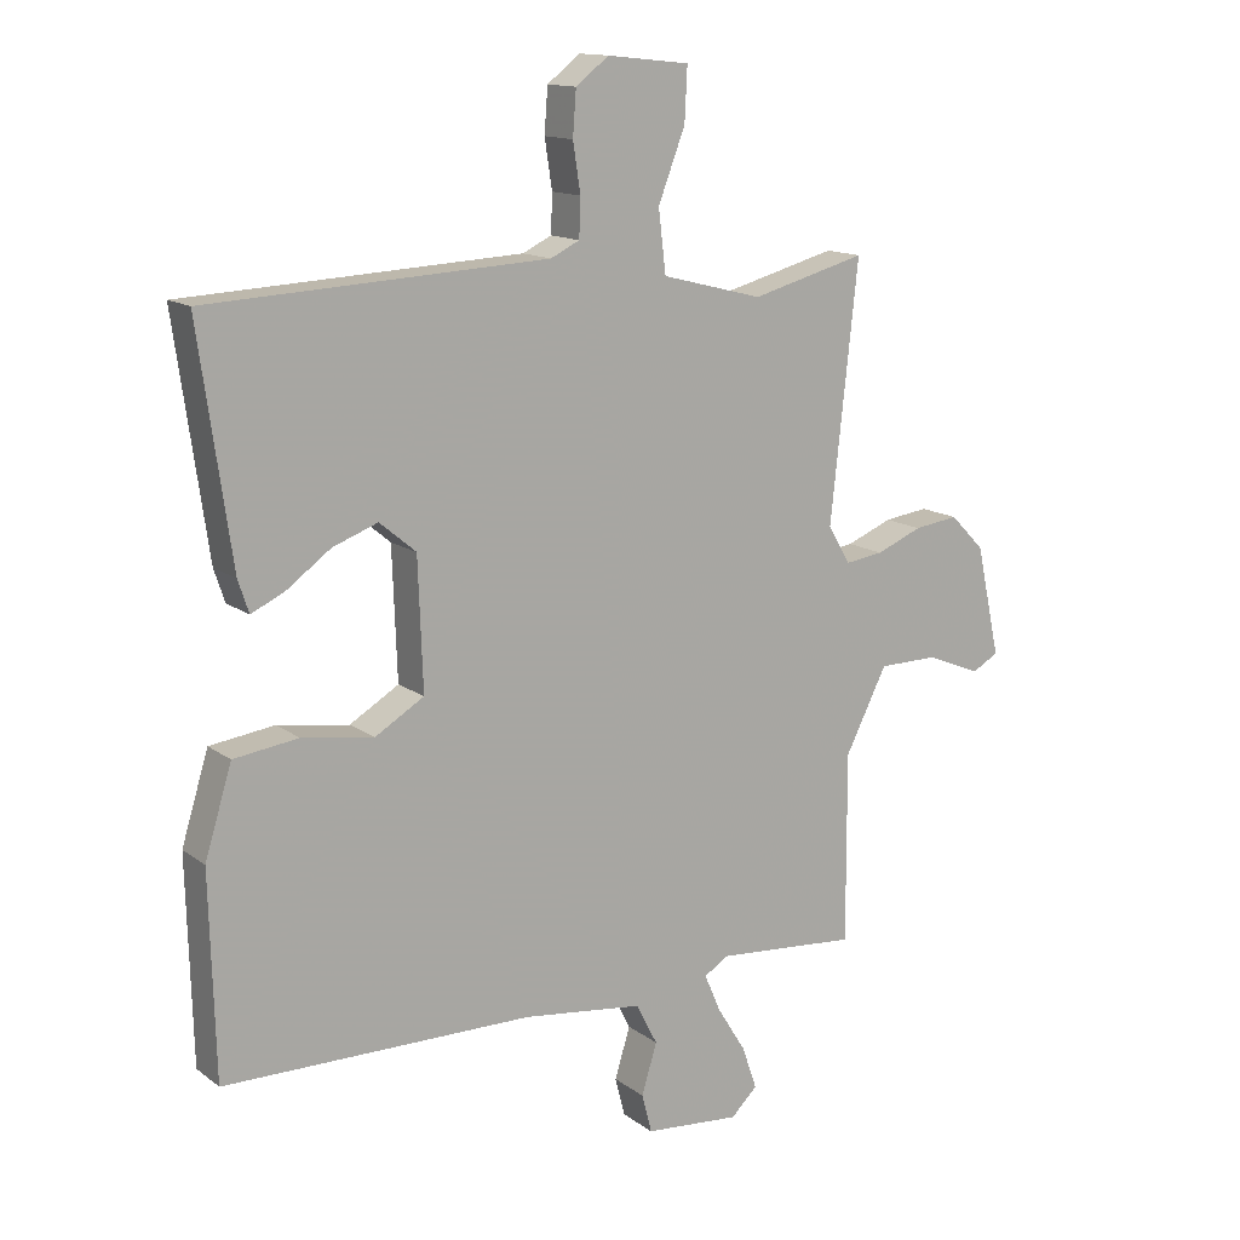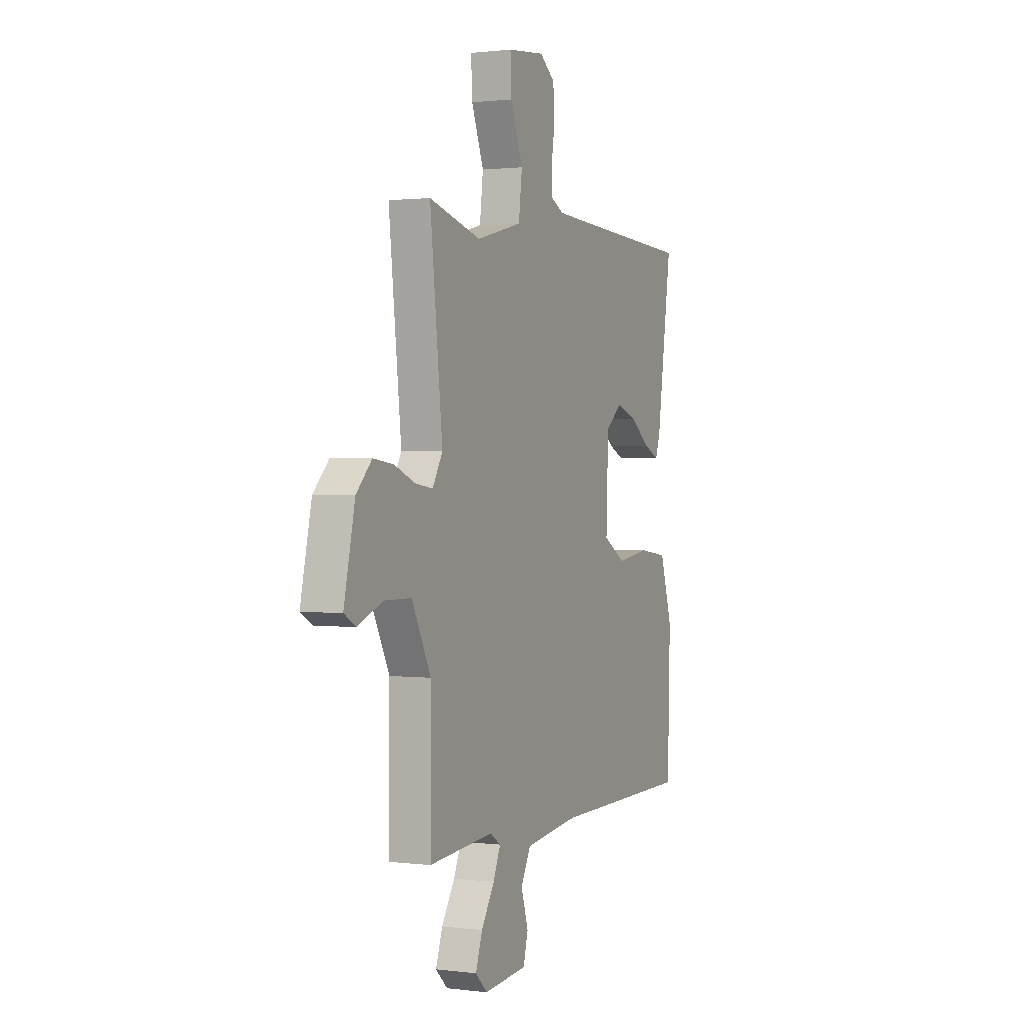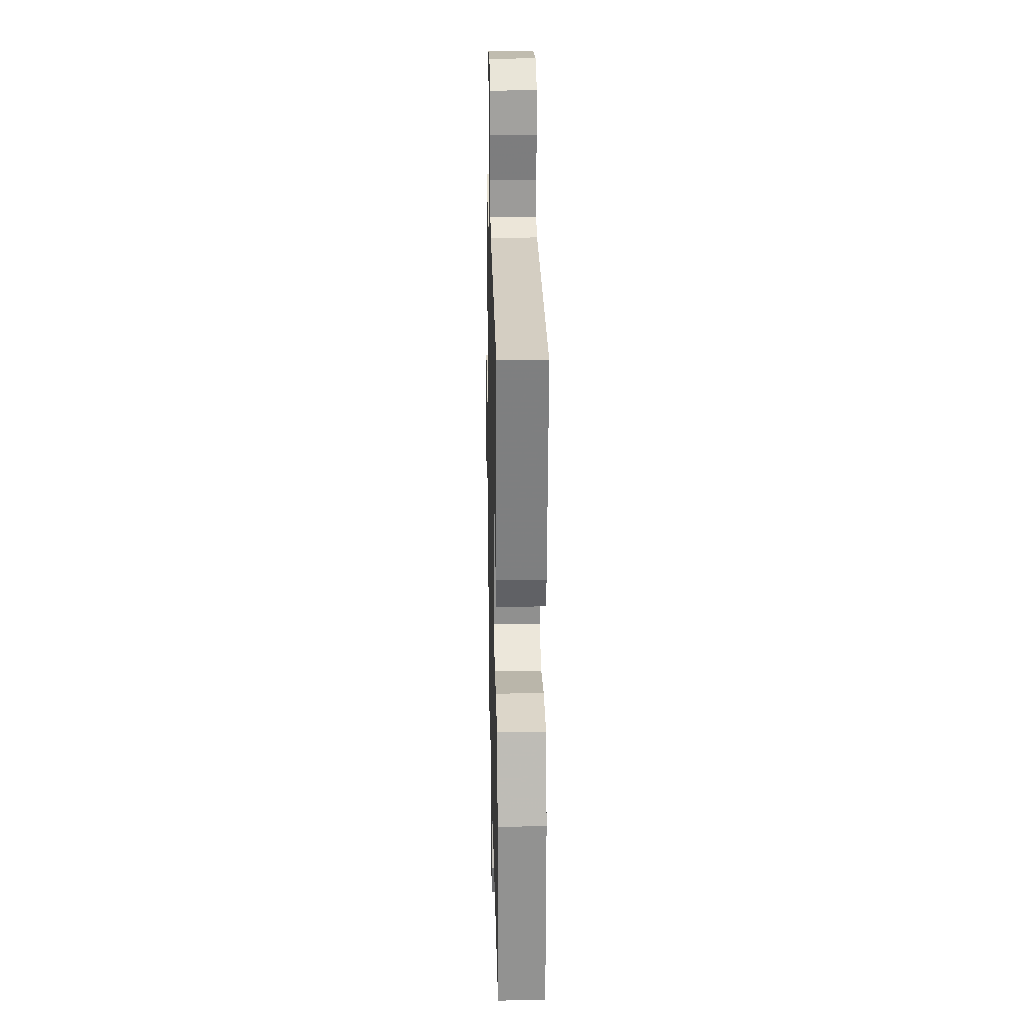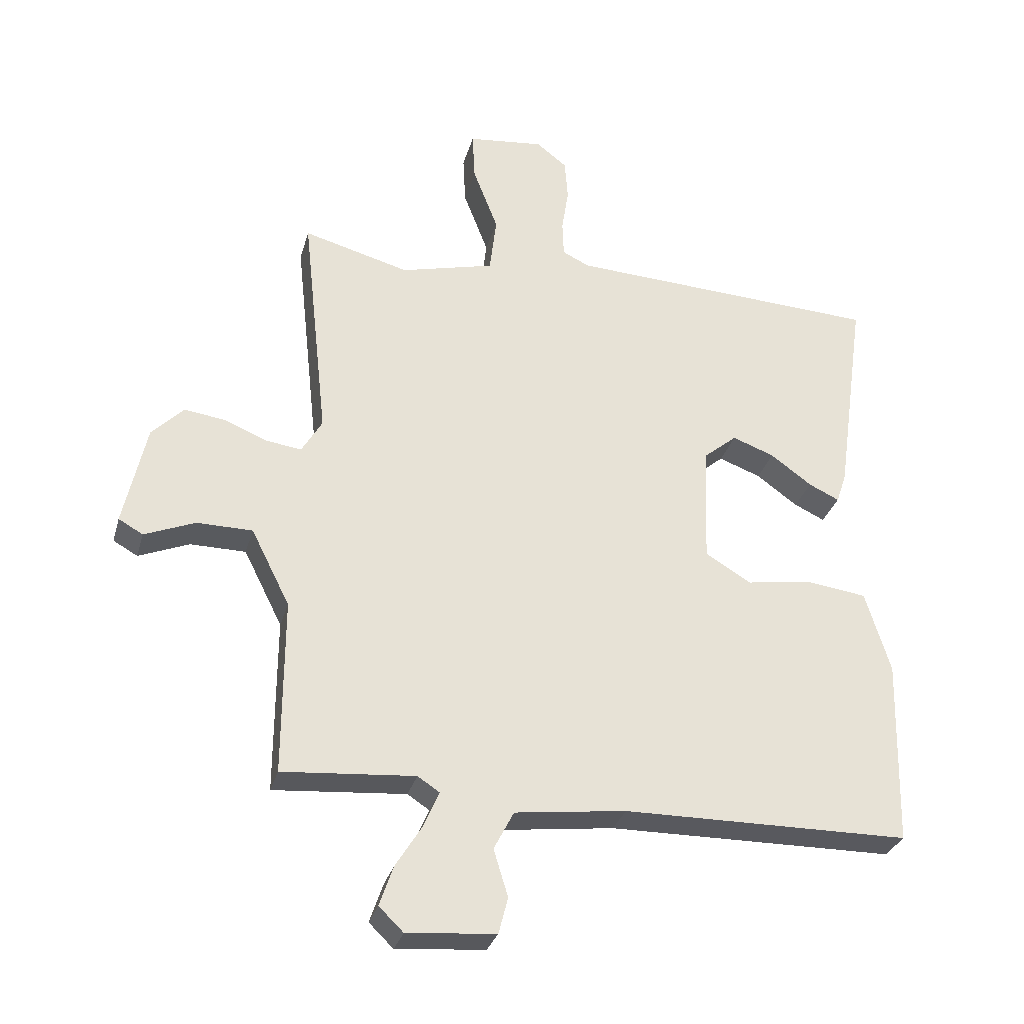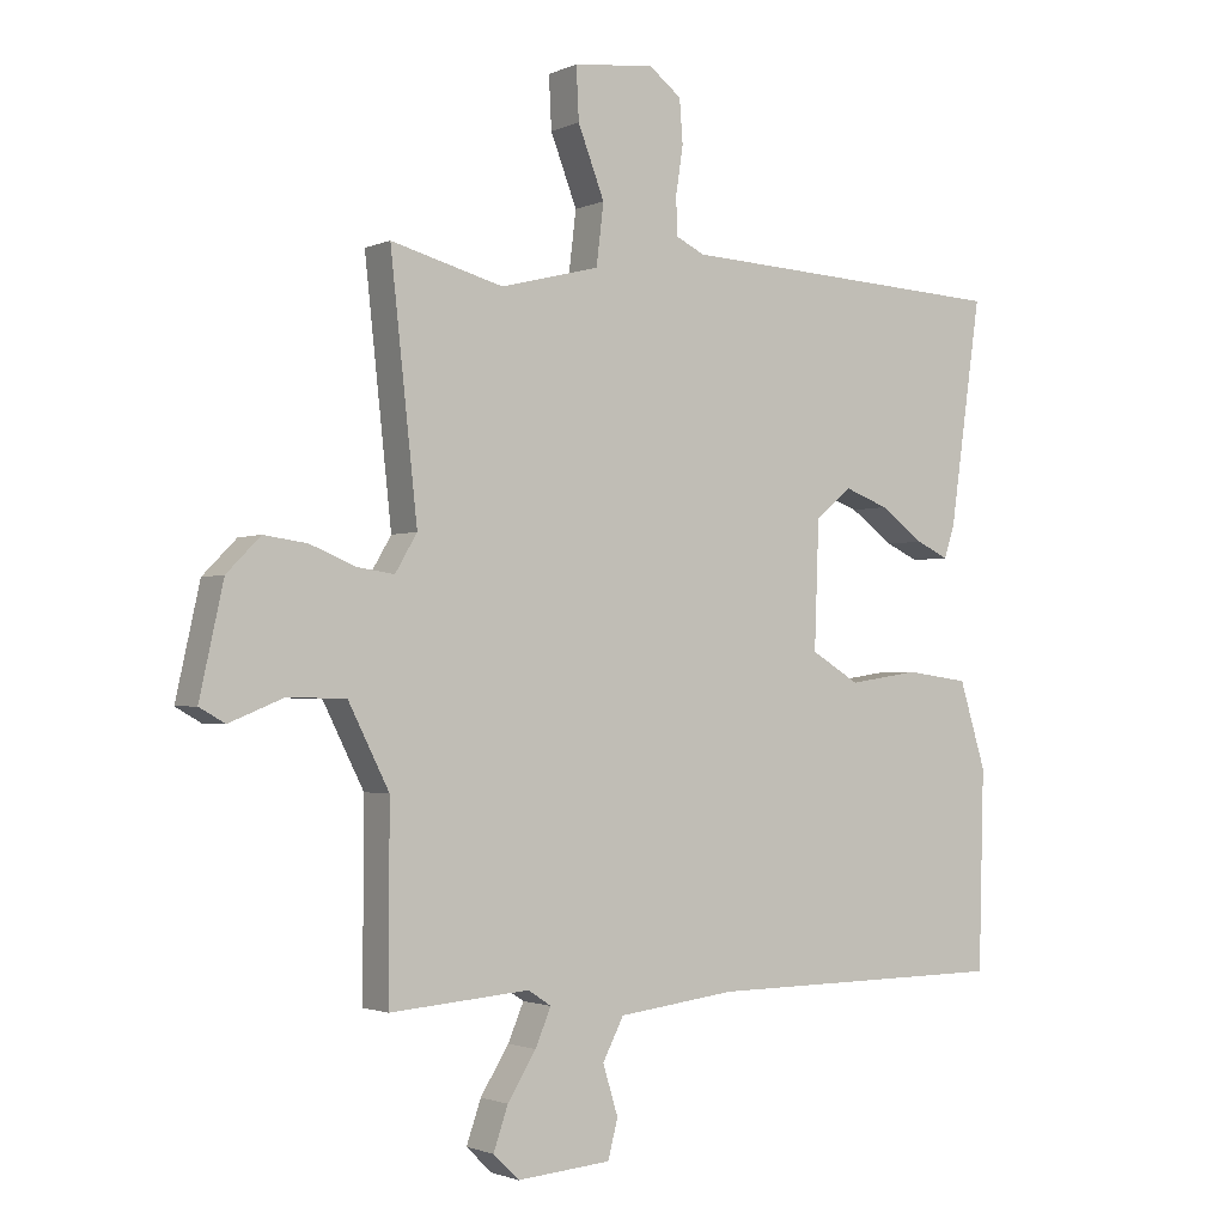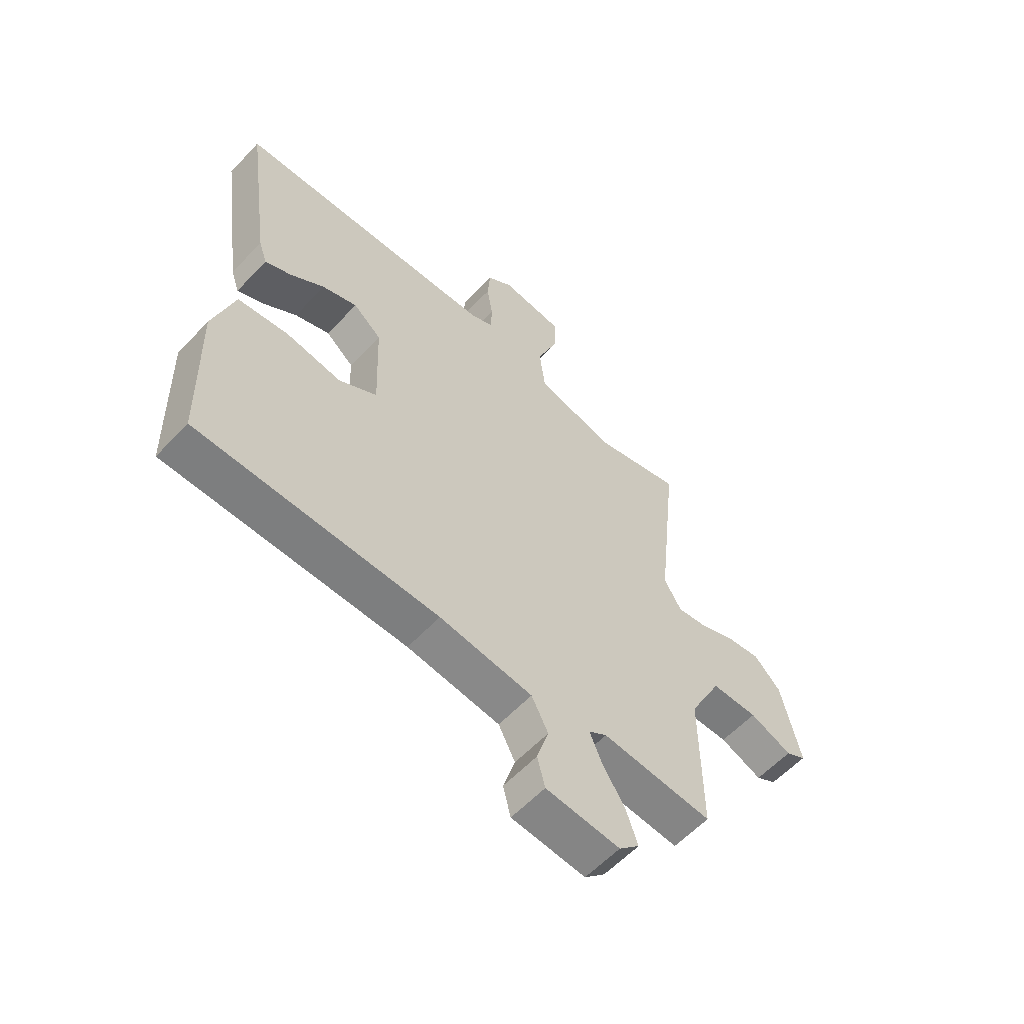
<metadata>
{"format":"obj","ext":"obj","renderer":"f3d","projection":"perspective","resolution":1024,"background":"white","views":[{"elev":13.8,"azim":-32.7,"up":"+Z"},{"elev":1.2,"azim":114.7,"up":"+Z"},{"elev":22.4,"azim":-91.3,"up":"+Z"},{"elev":-30.5,"azim":165.2,"up":"+Z"},{"elev":-1.8,"azim":146.6,"up":"+Z"},{"elev":-59.0,"azim":-42.8,"up":"+Z"}]}
</metadata>
<code>
v -0.5 0.07 0.5
v 0.003 0.07 0.526
v 0.046 0.07 0.547
v 0.048 0.07 0.604
v 0.037 0.07 0.676
v 0.042 0.07 0.742
v 0.091 0.07 0.78
v 0.213 0.07 0.767
v 0.209 0.07 0.688
v 0.169 0.07 0.584
v 0.18 0.07 0.492
v 0.33 0.07 0.454
v 0.5 0.07 0.5
v 0.459 0.07 0.122
v 0.492 0.07 0.066
v 0.549 0.07 0.074
v 0.617 0.07 0.102
v 0.683 0.07 0.111
v 0.734 0.07 0.059
v 0.77 0.07 -0.105
v 0.731 0.07 -0.127
v 0.65 0.07 -0.094
v 0.561 0.07 -0.095
v 0.499 0.07 -0.218
v 0.5 0.07 -0.5
v 0.288 0.07 -0.483
v 0.253 0.07 -0.506
v 0.277 0.07 -0.562
v 0.32 0.07 -0.631
v 0.342 0.07 -0.695
v 0.303 0.07 -0.733
v 0.161 0.07 -0.721
v 0.146 0.07 -0.663
v 0.169 0.07 -0.588
v 0.137 0.07 -0.526
v -0.041 0.07 -0.504
v -0.5 0.07 -0.5
v -0.508 0.07 -0.2
v -0.468 0.07 -0.069
v -0.372 0.07 -0.056
v -0.266 0.07 -0.072
v -0.193 0.07 -0.028
v -0.2 0.07 0.164
v -0.254 0.07 0.209
v -0.321 0.07 0.184
v -0.387 0.07 0.136
v -0.436 0.07 0.113
v -0.452 0.07 0.161
v -0.5 0 0.5
v 0.003 0 0.526
v 0.046 0 0.547
v 0.048 0 0.604
v 0.037 0 0.676
v 0.042 0 0.742
v 0.091 0 0.78
v 0.213 0 0.767
v 0.209 0 0.688
v 0.169 0 0.584
v 0.18 0 0.492
v 0.33 0 0.454
v 0.5 0 0.5
v 0.459 0 0.122
v 0.492 0 0.066
v 0.549 0 0.074
v 0.617 0 0.102
v 0.683 0 0.111
v 0.734 0 0.059
v 0.77 0 -0.105
v 0.731 0 -0.127
v 0.65 0 -0.094
v 0.561 0 -0.095
v 0.499 0 -0.218
v 0.5 0 -0.5
v 0.288 0 -0.483
v 0.253 0 -0.506
v 0.277 0 -0.562
v 0.32 0 -0.631
v 0.342 0 -0.695
v 0.303 0 -0.733
v 0.161 0 -0.721
v 0.146 0 -0.663
v 0.169 0 -0.588
v 0.137 0 -0.526
v -0.041 0 -0.504
v -0.5 0 -0.5
v -0.508 0 -0.2
v -0.468 0 -0.069
v -0.372 0 -0.056
v -0.266 0 -0.072
v -0.193 0 -0.028
v -0.2 0 0.164
v -0.254 0 0.209
v -0.321 0 0.184
v -0.387 0 0.136
v -0.436 0 0.113
v -0.452 0 0.161
f 48 1 2
f 47 48 2
f 46 47 2
f 45 46 2
f 44 45 2 3
f 43 44 3
f 42 43 3
f 39 40 41
f 38 39 41
f 37 38 41
f 36 37 41
f 35 36 41 42
f 32 33 34
f 31 32 34
f 30 31 34
f 29 30 34
f 28 29 34
f 27 28 34 35
f 35 42 3
f 27 35 3
f 26 27 3
f 20 21 22
f 19 20 22
f 18 19 22
f 17 18 22
f 16 17 22
f 15 16 22 23
f 14 15 23 24
f 12 13 14
f 24 25 26
f 14 24 26
f 12 14 26
f 11 12 26
f 8 9 10
f 7 8 10
f 6 7 10
f 5 6 10
f 4 5 10
f 10 11 26
f 4 10 26
f 3 4 26
f 50 49 96
f 50 96 95
f 50 95 94
f 50 94 93
f 51 50 93 92
f 51 92 91
f 51 91 90
f 89 88 87
f 89 87 86
f 89 86 85
f 89 85 84
f 90 89 84 83
f 82 81 80
f 82 80 79
f 82 79 78
f 82 78 77
f 82 77 76
f 83 82 76 75
f 51 90 83
f 51 83 75
f 51 75 74
f 70 69 68
f 70 68 67
f 70 67 66
f 70 66 65
f 70 65 64
f 71 70 64 63
f 72 71 63 62
f 62 61 60
f 74 73 72
f 74 72 62
f 74 62 60
f 74 60 59
f 58 57 56
f 58 56 55
f 58 55 54
f 58 54 53
f 58 53 52
f 74 59 58
f 74 58 52
f 74 52 51
f 1 49 50 2
f 2 50 51 3
f 3 51 52 4
f 4 52 53 5
f 5 53 54 6
f 6 54 55 7
f 7 55 56 8
f 8 56 57 9
f 9 57 58 10
f 10 58 59 11
f 11 59 60 12
f 12 60 61 13
f 13 61 62 14
f 14 62 63 15
f 15 63 64 16
f 16 64 65 17
f 17 65 66 18
f 18 66 67 19
f 19 67 68 20
f 20 68 69 21
f 21 69 70 22
f 22 70 71 23
f 23 71 72 24
f 24 72 73 25
f 25 73 74 26
f 26 74 75 27
f 27 75 76 28
f 28 76 77 29
f 29 77 78 30
f 30 78 79 31
f 31 79 80 32
f 32 80 81 33
f 33 81 82 34
f 34 82 83 35
f 35 83 84 36
f 36 84 85 37
f 37 85 86 38
f 38 86 87 39
f 39 87 88 40
f 40 88 89 41
f 41 89 90 42
f 42 90 91 43
f 43 91 92 44
f 44 92 93 45
f 45 93 94 46
f 46 94 95 47
f 47 95 96 48
f 48 96 49 1

</code>
